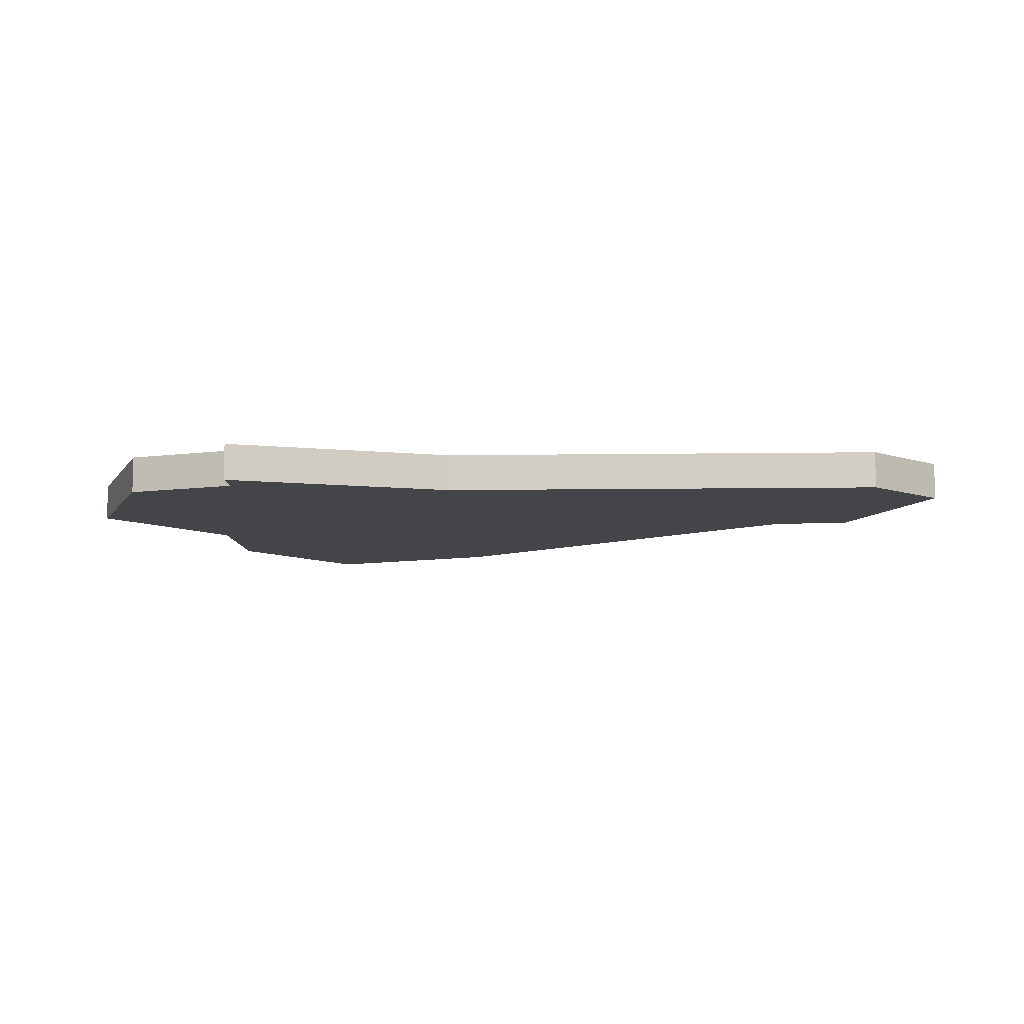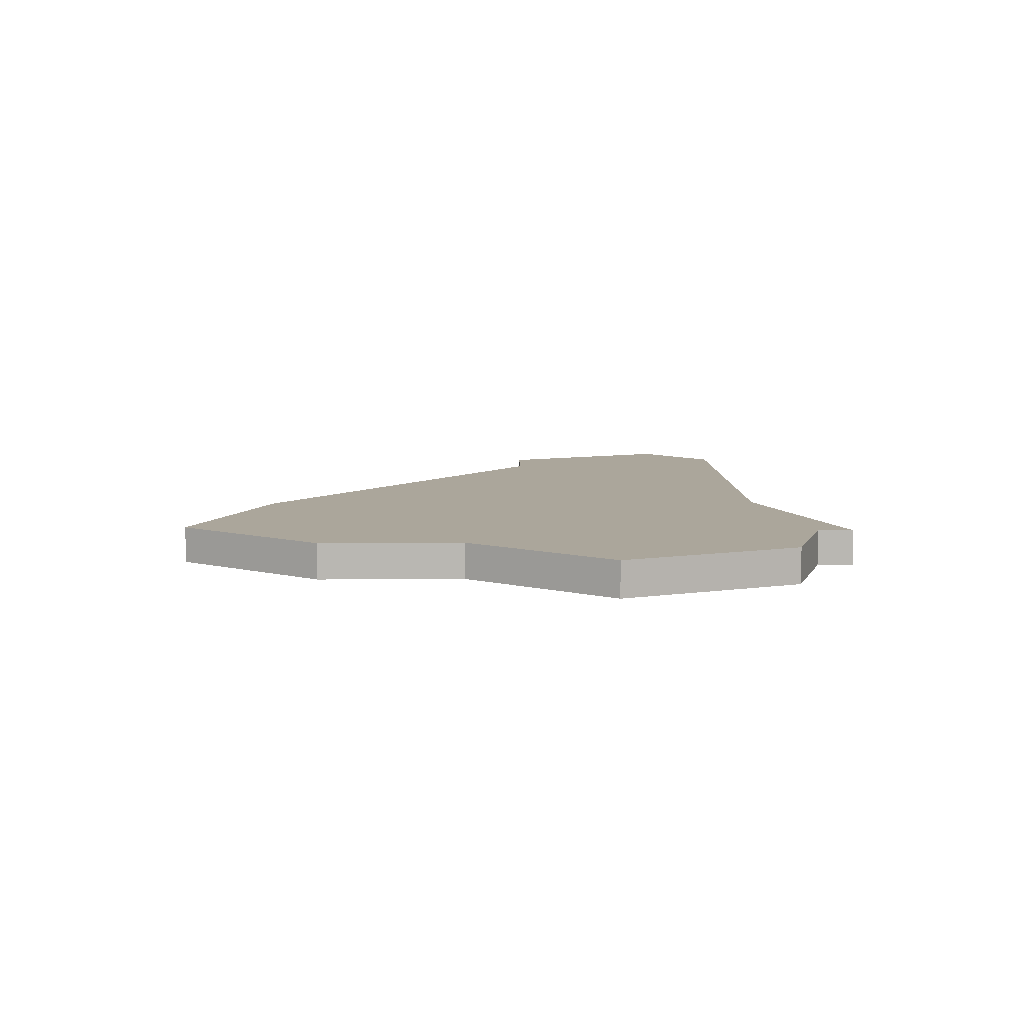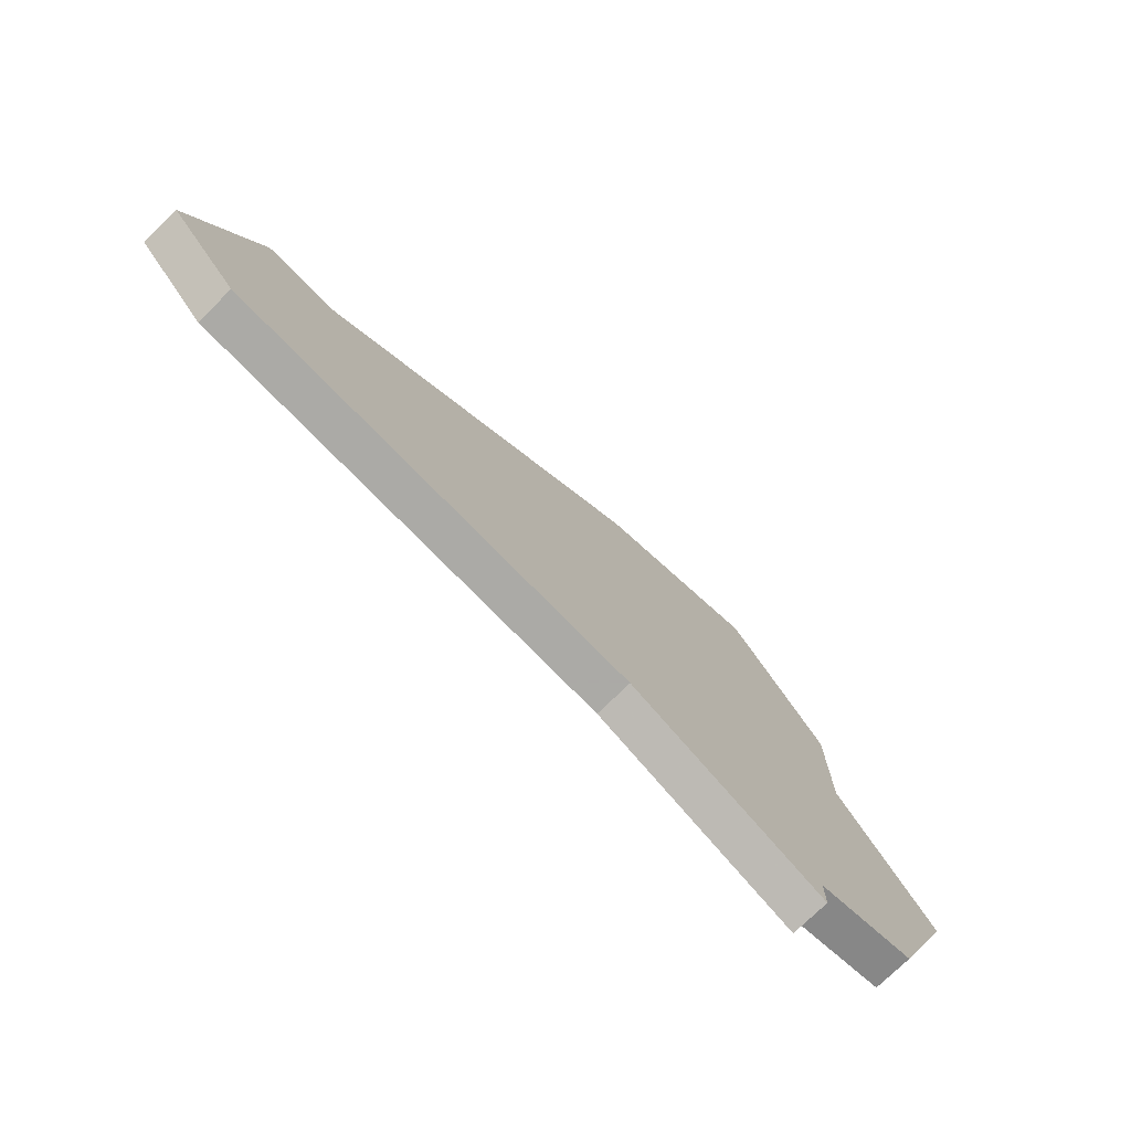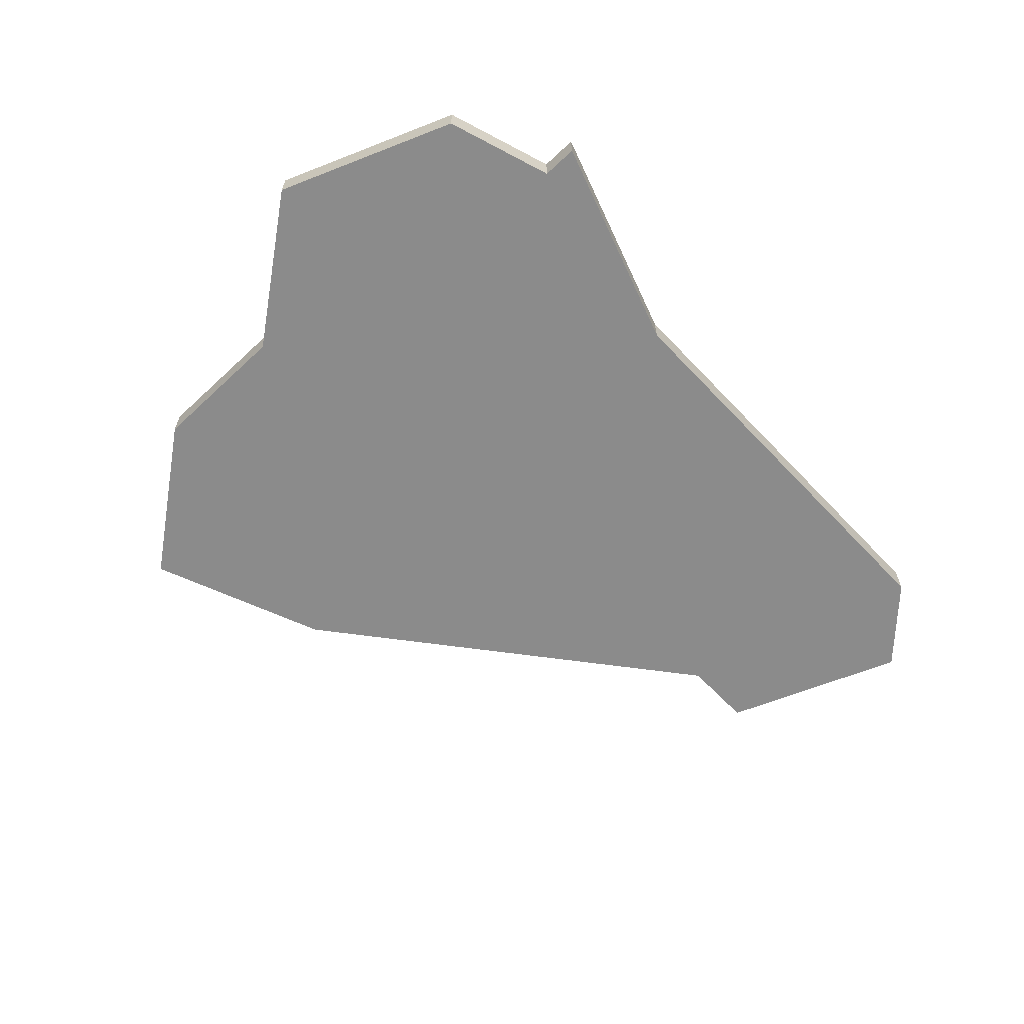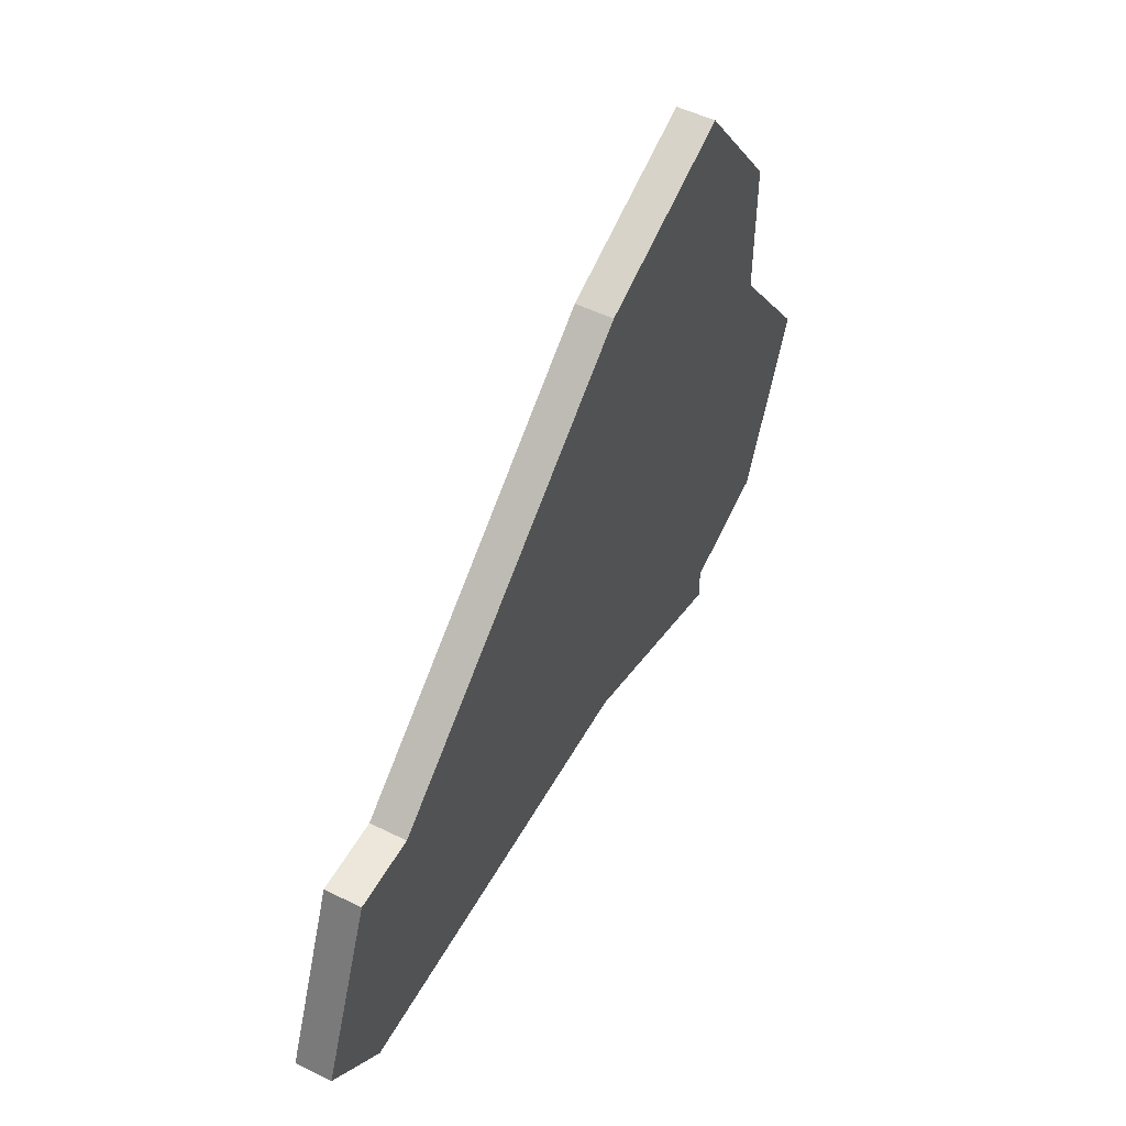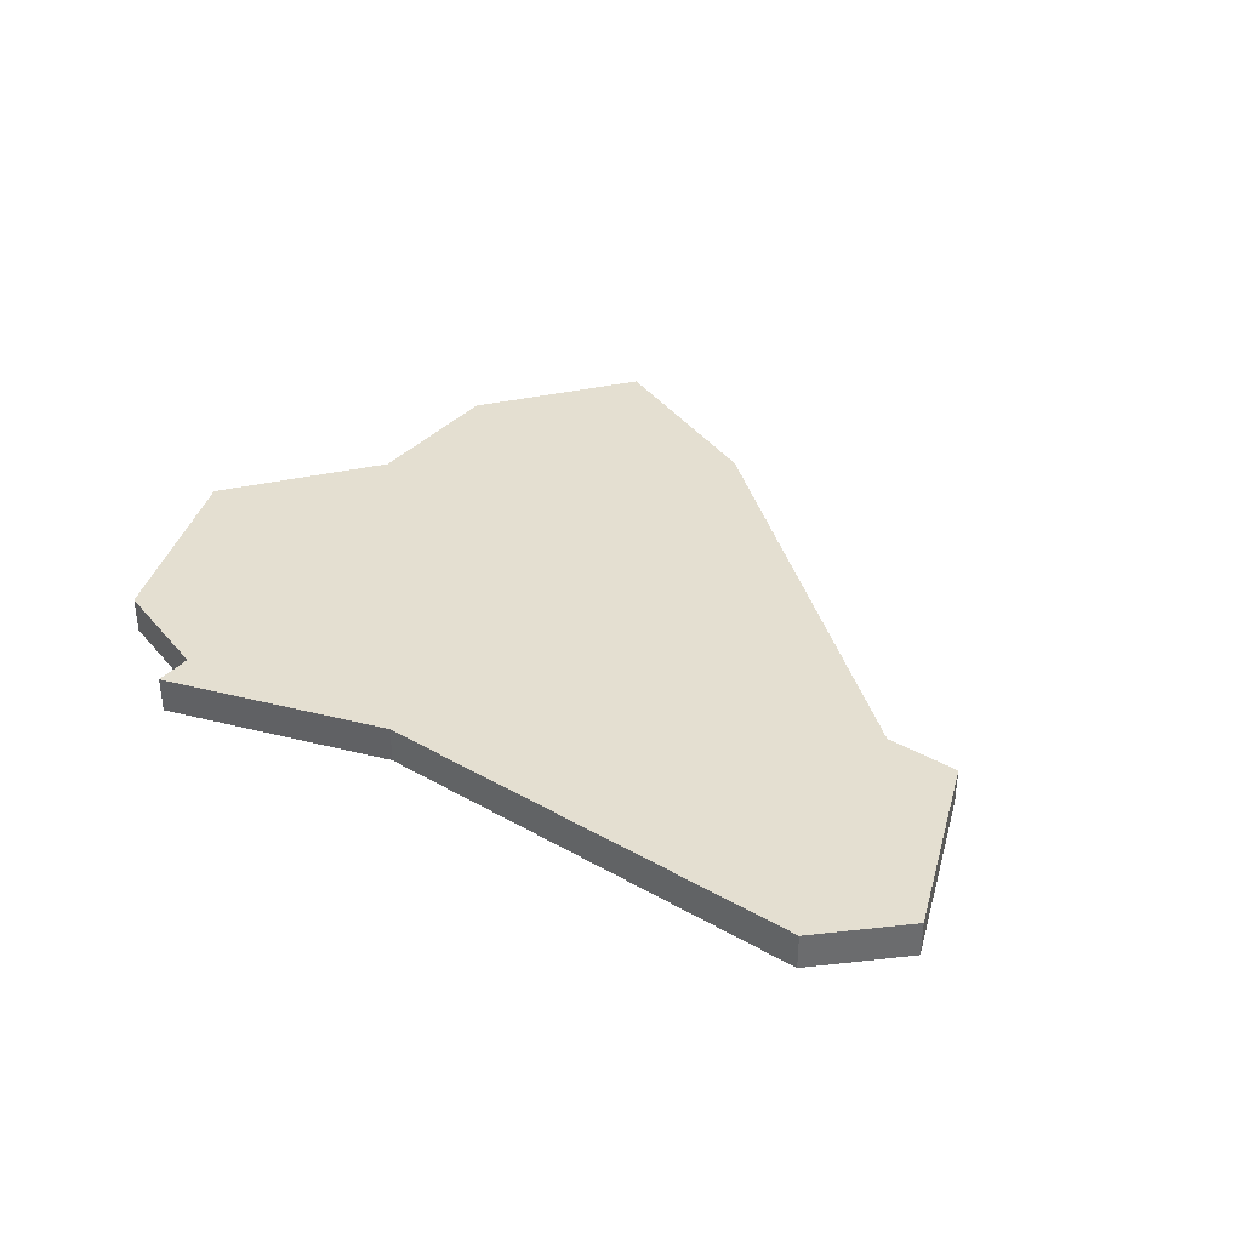
<metadata>
{"format":"obj","ext":"obj","renderer":"f3d","projection":"perspective","resolution":1024,"background":"white","views":[{"elev":-8.6,"azim":2.3,"up":"+Z"},{"elev":8.0,"azim":-91.3,"up":"+Z"},{"elev":-75.7,"azim":134.3,"up":"+Y"},{"elev":-63.8,"azim":-46.6,"up":"+Z"},{"elev":51.5,"azim":118.2,"up":"+Y"},{"elev":36.8,"azim":36.7,"up":"+Z"}]}
</metadata>
<code>
v 1307 -892 0
v 1307 -896 0
v 1304 -900 0
v 1306 -905 0
v 1309 -906 0
v 1309 -907 0
v 1315 -905 0
v 1327 -905 0
v 1329 -903 0
v 1327 -898 0
v 1325 -898 0
v 1315 -890 0
v 1310 -888 0
v 1307 -892 1
v 1307 -896 1
v 1304 -900 1
v 1306 -905 1
v 1309 -906 1
v 1309 -907 1
v 1315 -905 1
v 1327 -905 1
v 1329 -903 1
v 1327 -898 1
v 1325 -898 1
v 1315 -890 1
v 1310 -888 1
f 2 1 13
f 4 3 2
f 7 6 5
f 9 8 7
f 11 10 9
f 13 12 11
f 4 2 13
f 7 5 4
f 11 9 7
f 4 13 11
f 11 7 4
f 26 14 15
f 15 16 17
f 18 19 20
f 20 21 22
f 22 23 24
f 24 25 26
f 26 15 17
f 17 18 20
f 20 22 24
f 24 26 17
f 17 20 24
f 15 14 2
f 2 14 1
f 16 15 3
f 3 15 2
f 17 16 4
f 4 16 3
f 18 17 5
f 5 17 4
f 19 18 6
f 6 18 5
f 20 19 7
f 7 19 6
f 21 20 8
f 8 20 7
f 22 21 9
f 9 21 8
f 23 22 10
f 10 22 9
f 24 23 11
f 11 23 10
f 25 24 12
f 12 24 11
f 14 26 1
f 1 26 13
f 26 25 13
f 13 25 12

</code>
